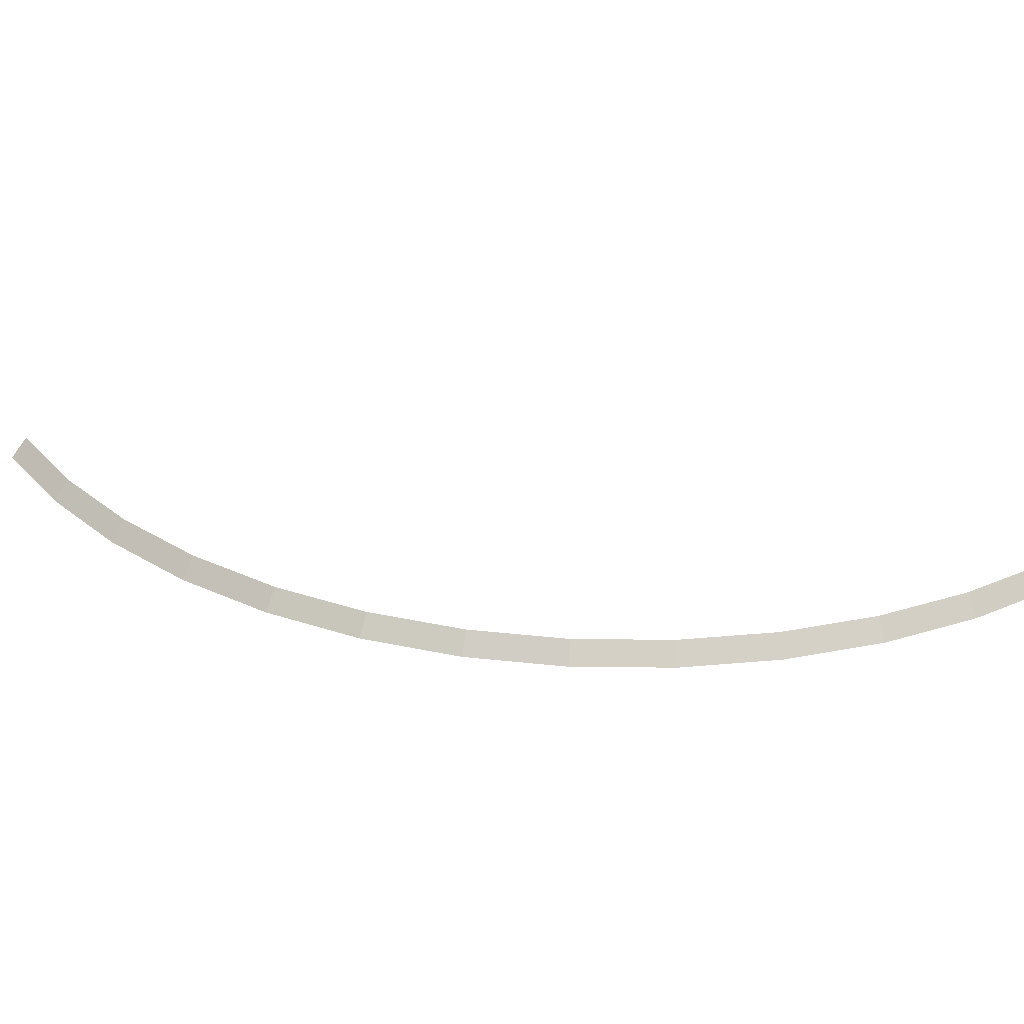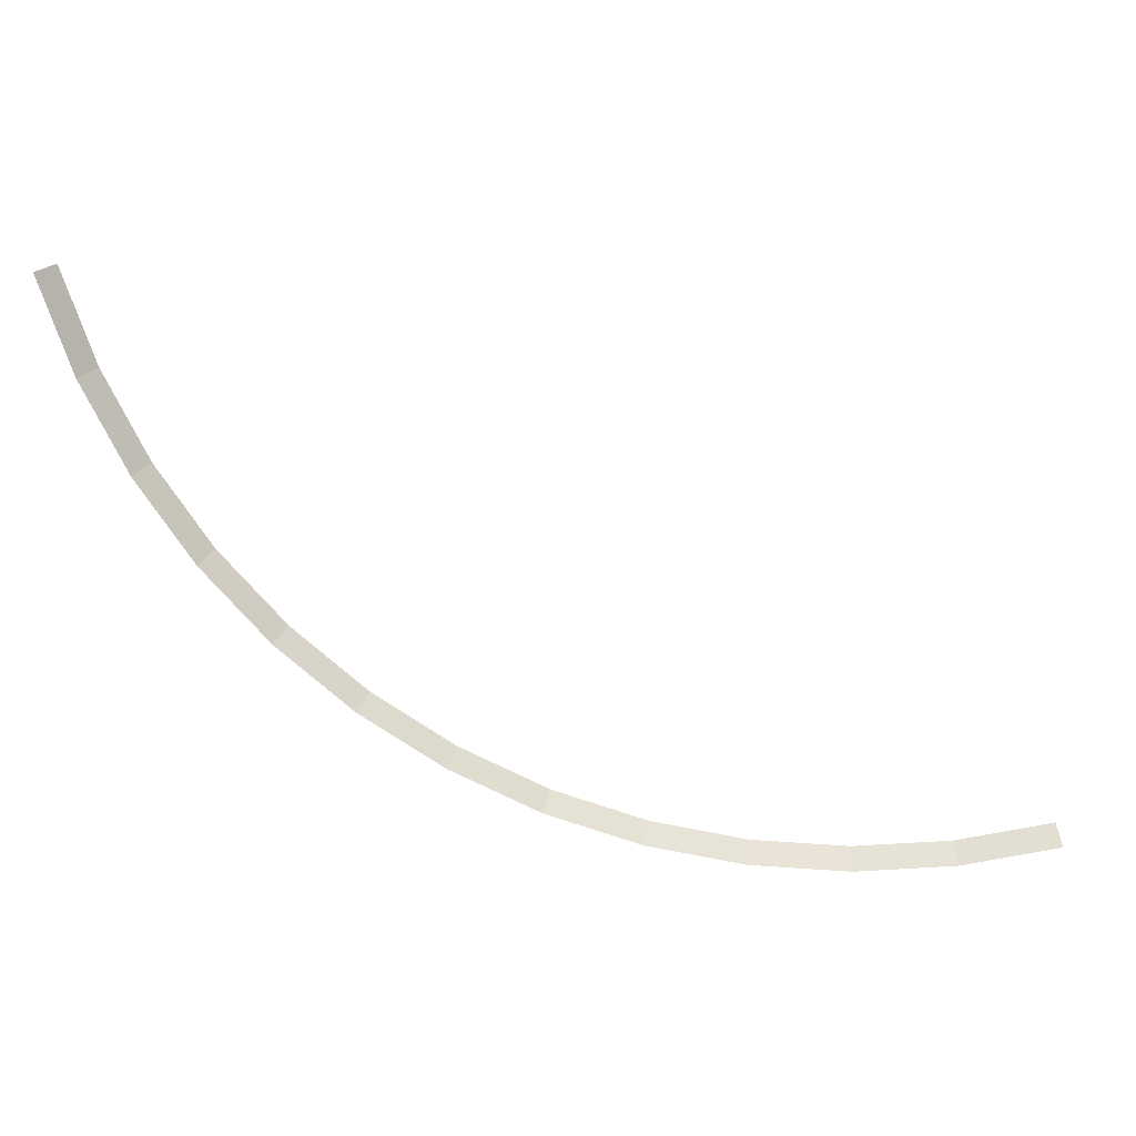
<metadata>
{"format":"obj","ext":"obj","renderer":"f3d","projection":"perspective","resolution":1024,"background":"white","views":[{"elev":35.4,"azim":57.0,"up":"+Y"},{"elev":-72.9,"azim":-165.3,"up":"+Y"}]}
</metadata>
<code>
v 2.05 0.05 0
v 2.032 0.05 0.2675
v 2.082 0 0.2741
v 2.1 0 0
v 2.032 0.05 0.2675
v 1.98 0.05 0.5305
v 2.028 0 0.5435
v 2.082 0 0.2741
v 1.98 0.05 0.5305
v 1.894 0.05 0.7845
v 1.94 0 0.8037
v 2.028 0 0.5435
v 1.894 0.05 0.7845
v 1.775 0.05 1.025
v 1.819 0 1.05
v 1.94 0 0.8037
v 1.775 0.05 1.025
v 1.626 0.05 1.248
v 1.666 0 1.278
v 1.819 0 1.05
v 1.626 0.05 1.248
v 1.45 0.05 1.45
v 1.485 0 1.485
v 1.666 0 1.278
v 1.45 0.05 1.45
v 1.248 0.05 1.626
v 1.278 0 1.666
v 1.485 0 1.485
v 1.248 0.05 1.626
v 1.025 0.05 1.775
v 1.05 0 1.819
v 1.278 0 1.666
v 1.025 0.05 1.775
v 0.7845 0.05 1.894
v 0.8037 0 1.94
v 1.05 0 1.819
v 0.7845 0.05 1.894
v 0.5305 0.05 1.98
v 0.5435 0 2.028
v 0.8037 0 1.94
v 0.5305 0.05 1.98
v 0.2675 0.05 2.032
v 0.2741 0 2.082
v 0.5435 0 2.028
v 0.2675 0.05 2.032
v 0 0.05 2.05
v 0 0 2.1
v 0.2741 0 2.082
g mesh1994
f 1 2 3
f 3 4 1
f 5 6 7
f 7 8 5
f 9 10 11
f 11 12 9
f 13 14 15
f 15 16 13
f 17 18 19
f 19 20 17
f 21 22 23
f 23 24 21
f 25 26 27
f 27 28 25
f 29 30 31
f 31 32 29
f 33 34 35
f 35 36 33
f 37 38 39
f 39 40 37
f 41 42 43
f 43 44 41
f 45 46 47
f 47 48 45

</code>
